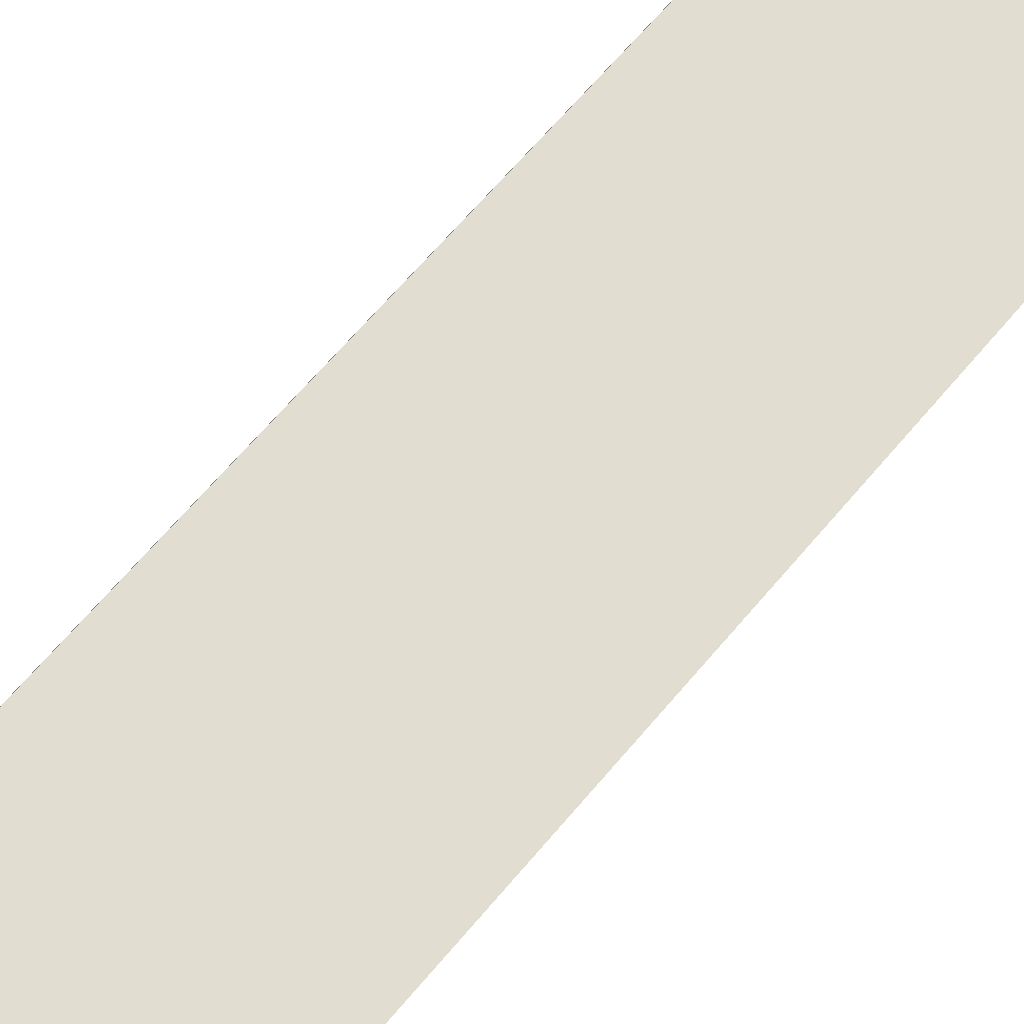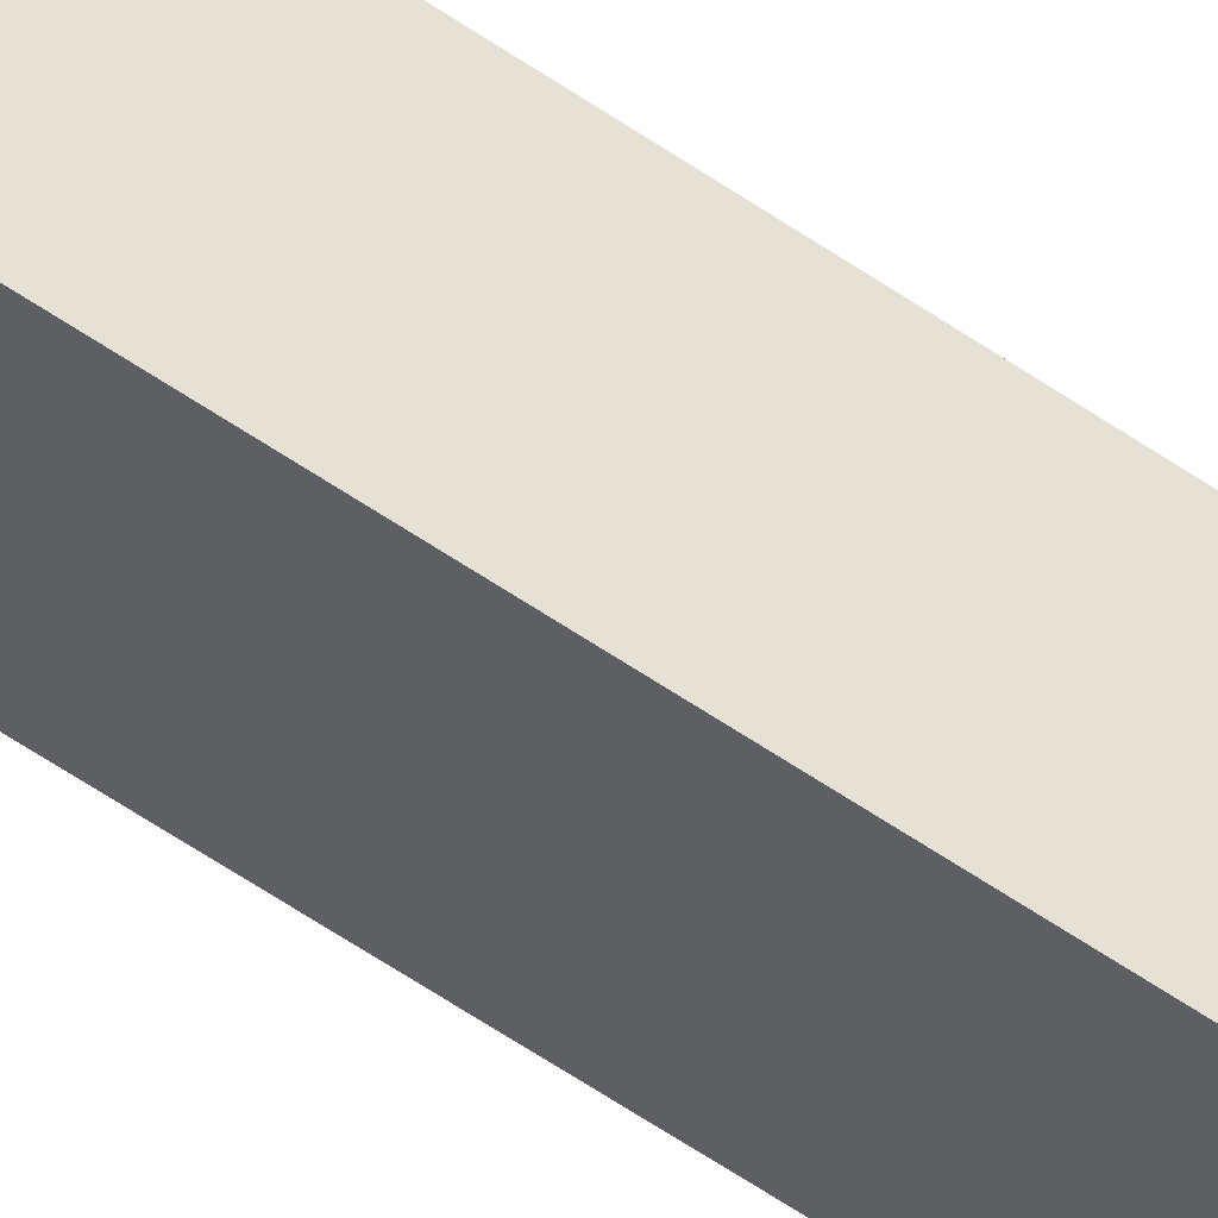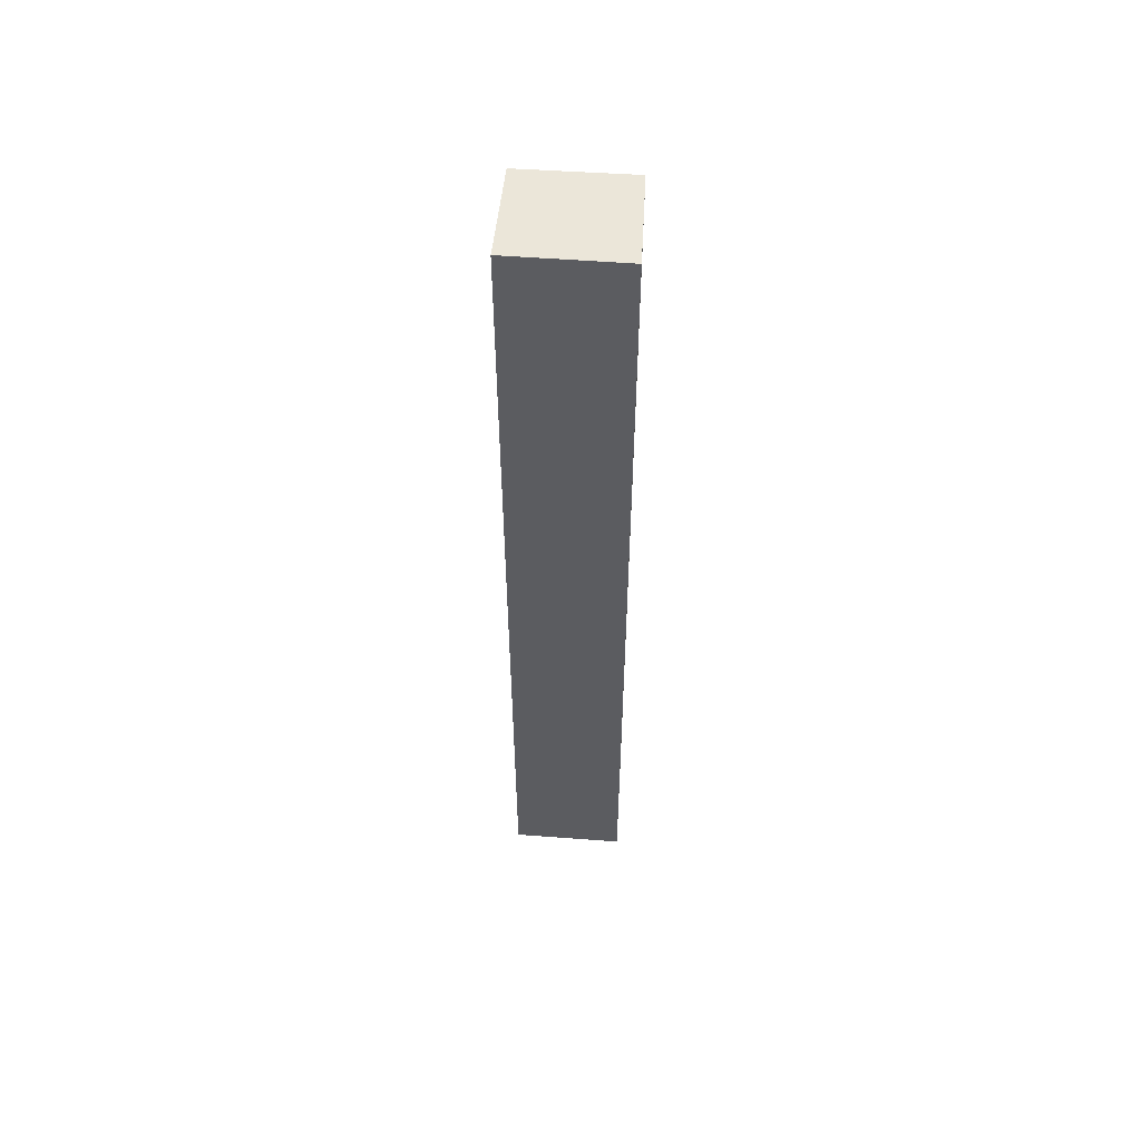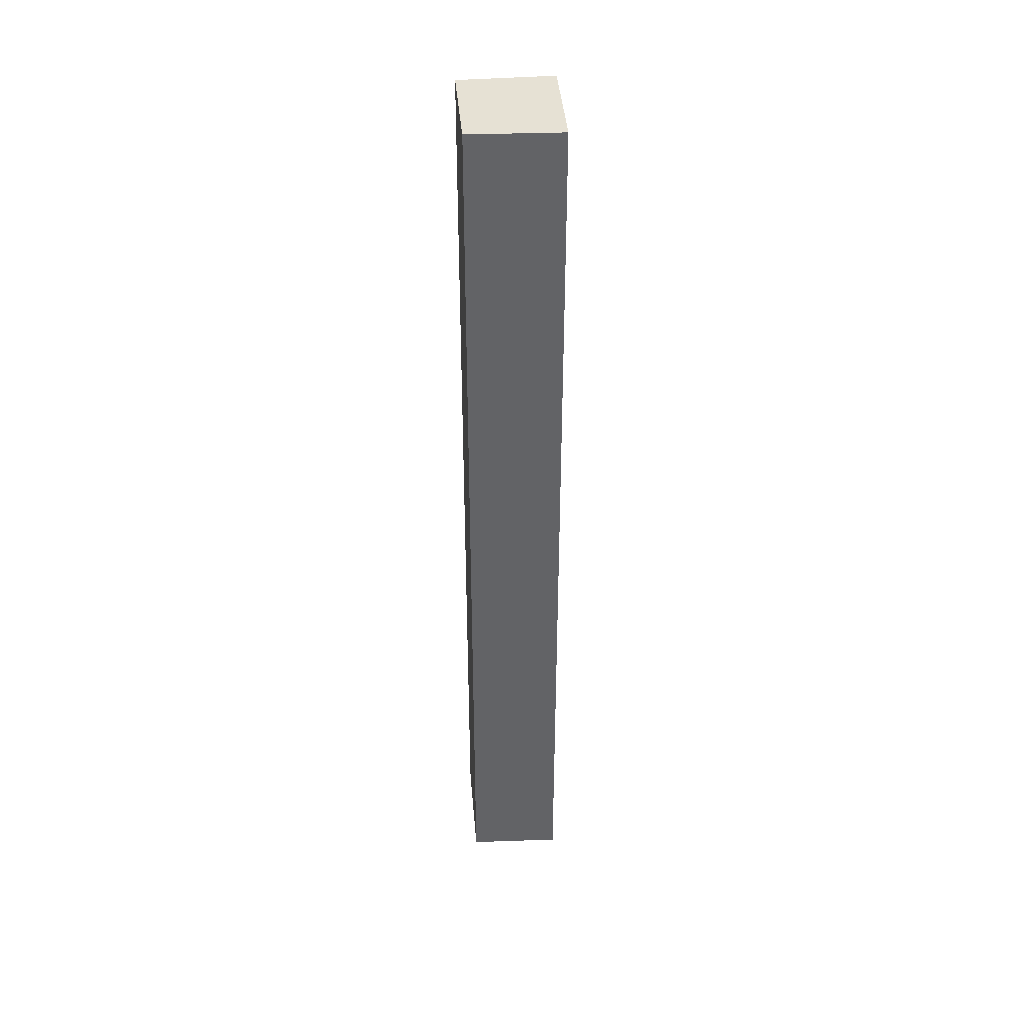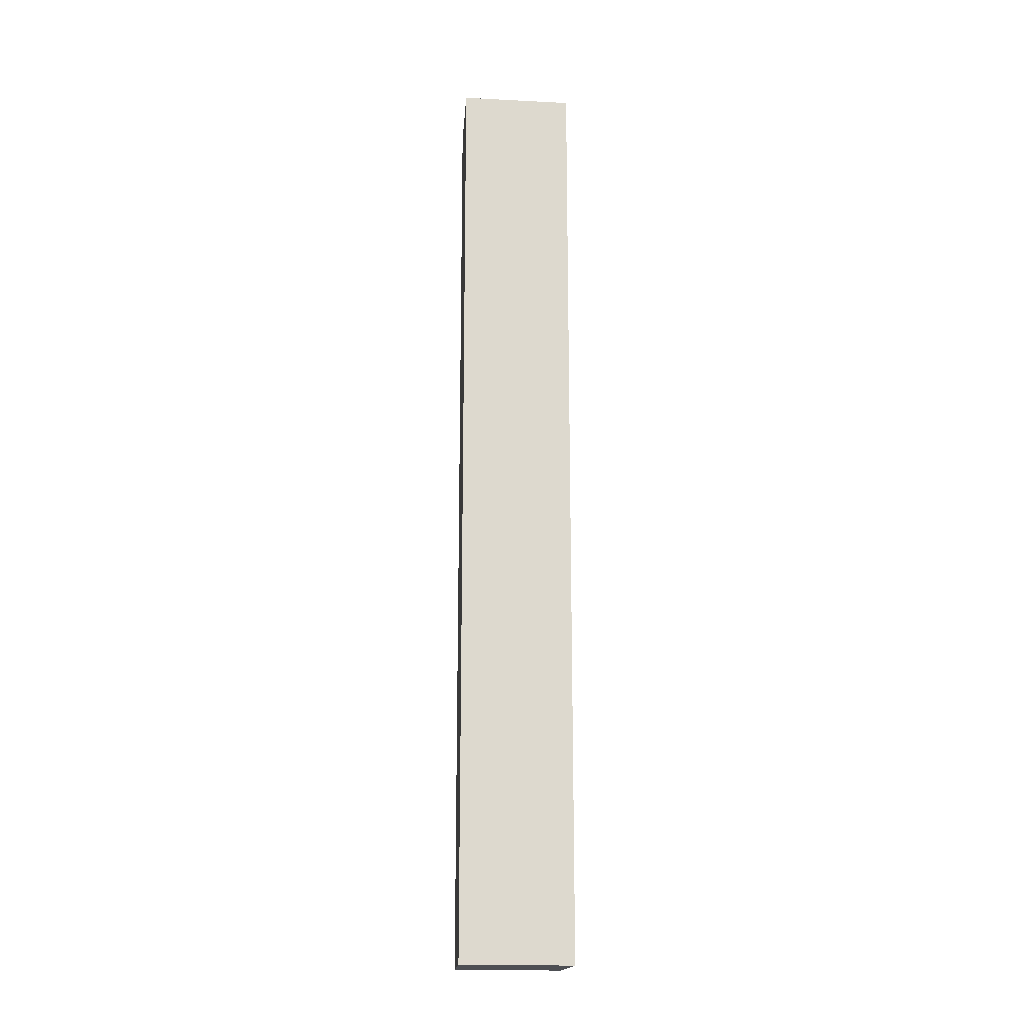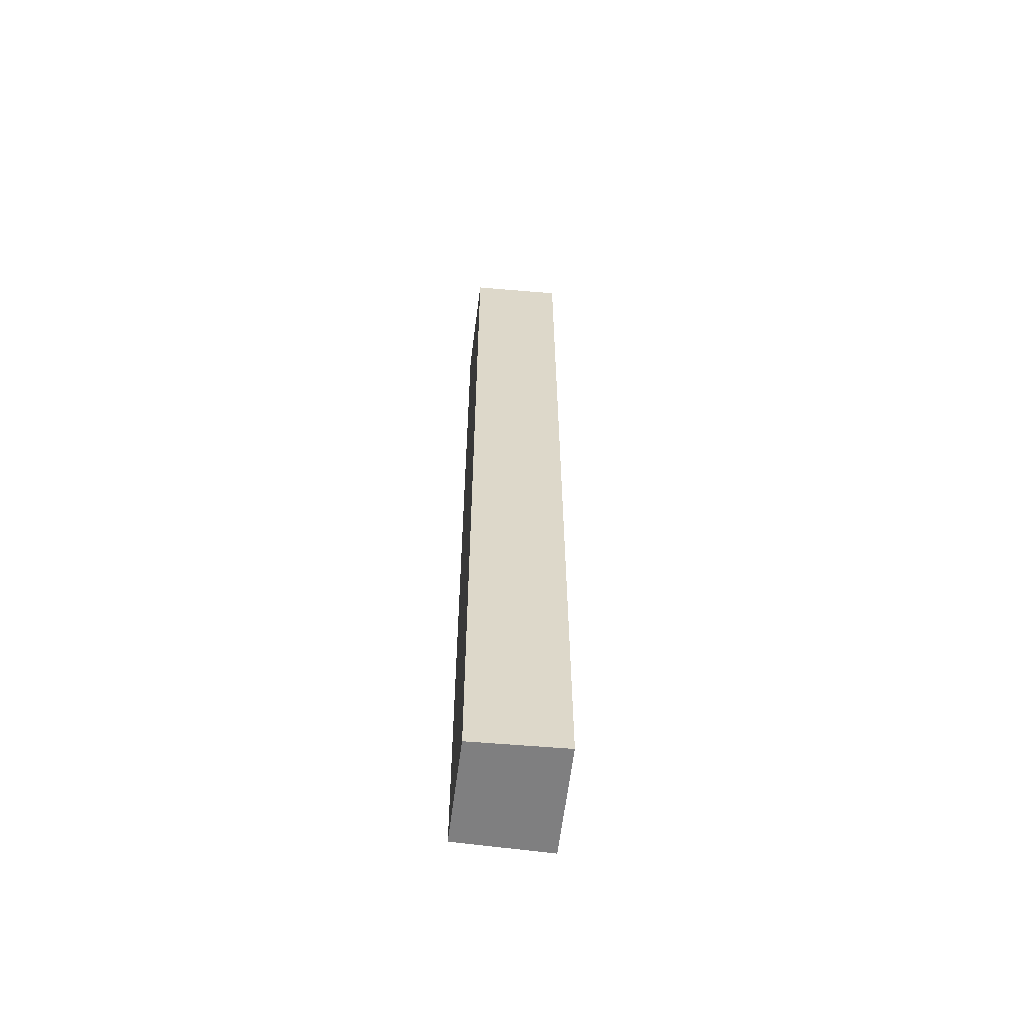
<metadata>
{"format":"obj","ext":"obj","renderer":"f3d","projection":"perspective","resolution":1024,"background":"white","views":[{"elev":46.8,"azim":-146.2,"up":"+Z"},{"elev":-73.8,"azim":-122.4,"up":"+Z"},{"elev":55.2,"azim":-115.5,"up":"+Y"},{"elev":39.3,"azim":145.8,"up":"+Y"},{"elev":-17.6,"azim":-125.8,"up":"+Y"},{"elev":-59.7,"azim":143.3,"up":"+Y"}]}
</metadata>
<code>
v  1.52 17.38 0.828
v  1.042 17.38 -1.801
v  0 17.38 1.064e-15
v  2.495 17.38 -0.902
v  1.042 1.103e-16 -1.801
v  0 0 0
v  1.52 -5.07e-17 0.828
v  2.495 5.523e-17 -0.902
g defaultobject
f 1 2 3
f 2 1 4
f 5 3 2
f 3 5 6
f 6 1 3
f 1 6 7
f 7 4 1
f 4 7 8
f 8 2 4
f 2 8 5
f 8 6 5
f 6 8 7

</code>
